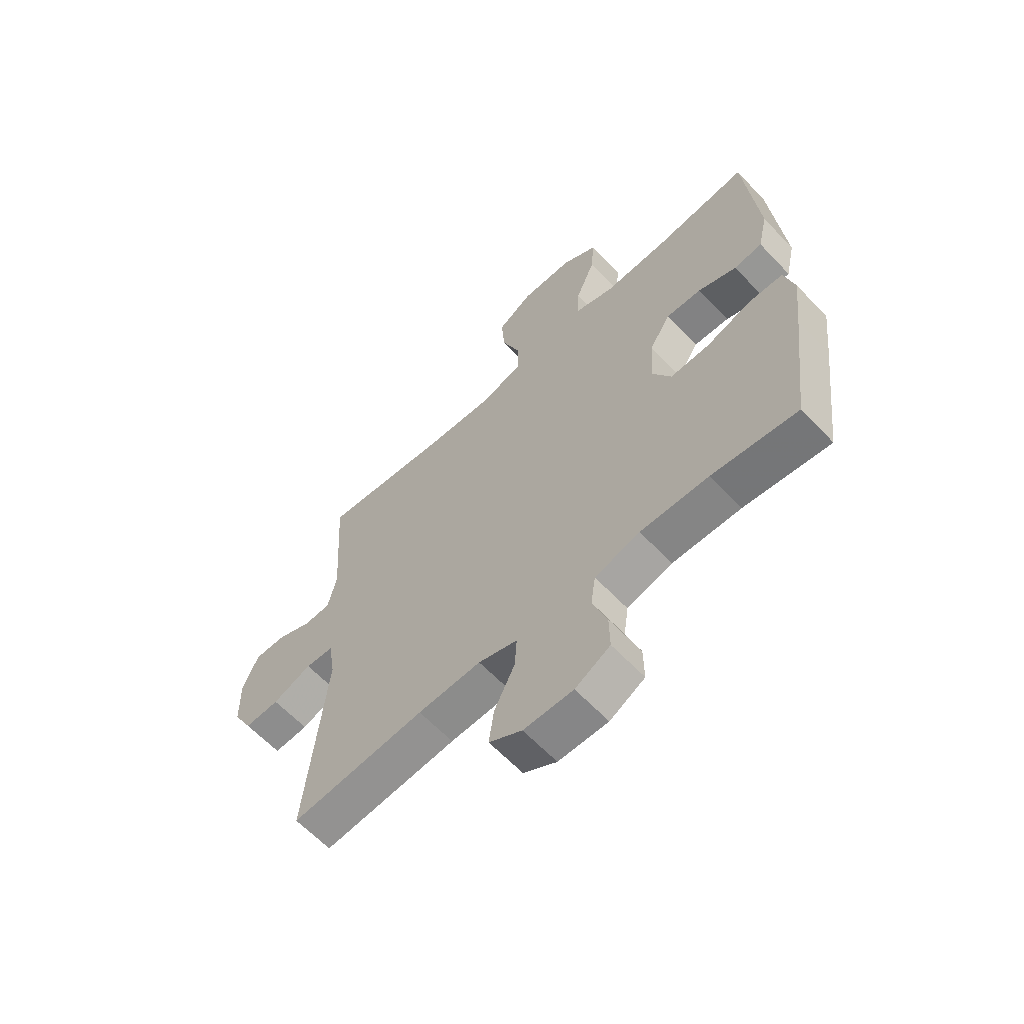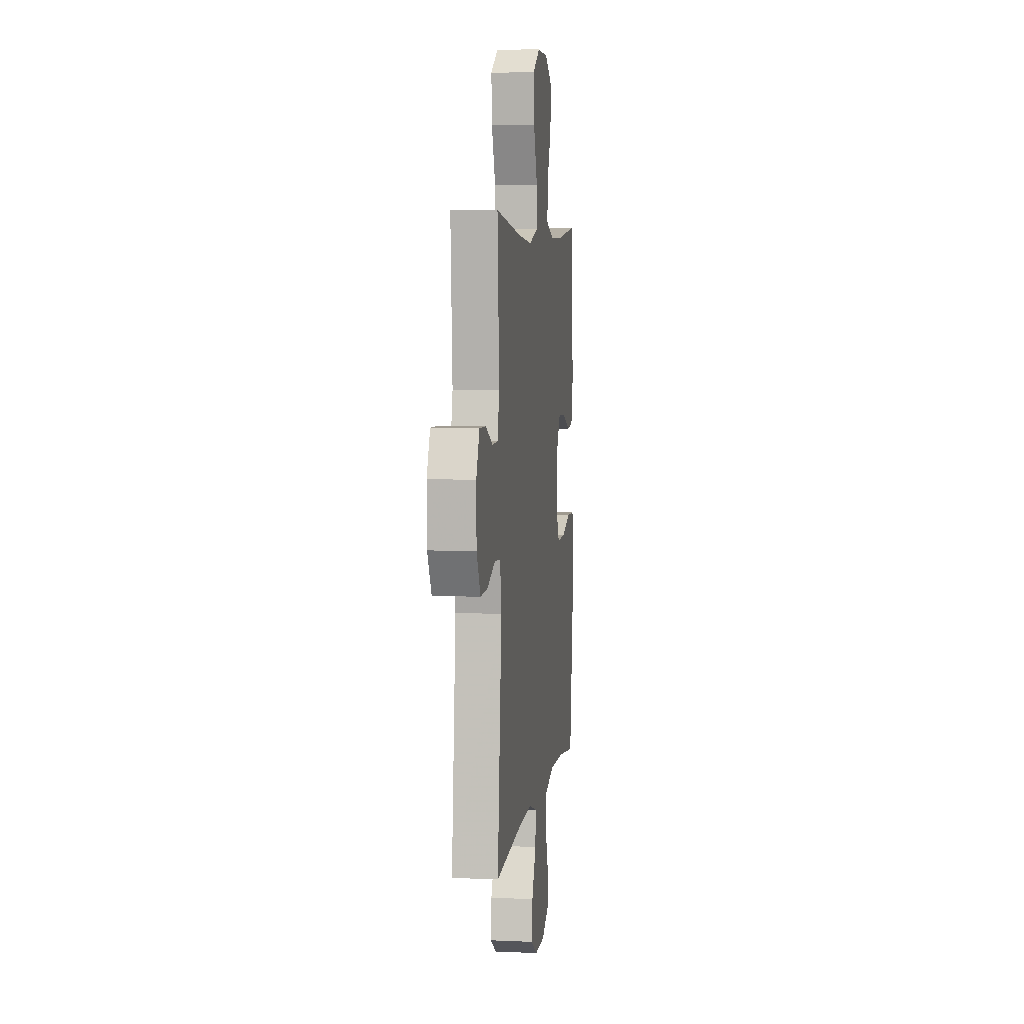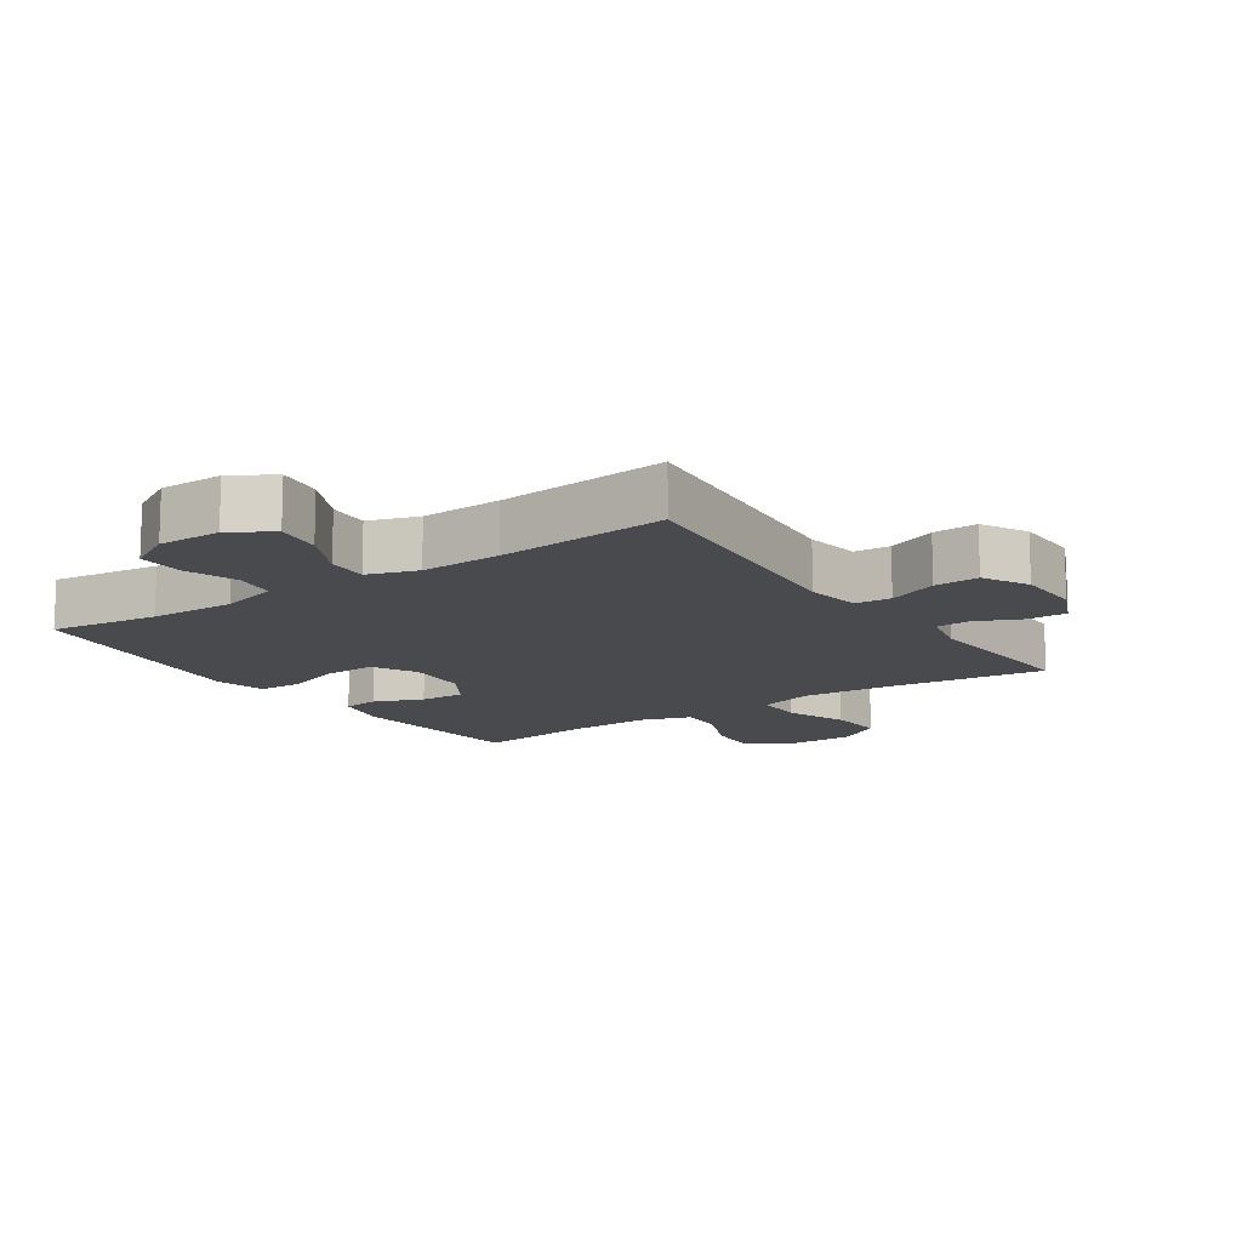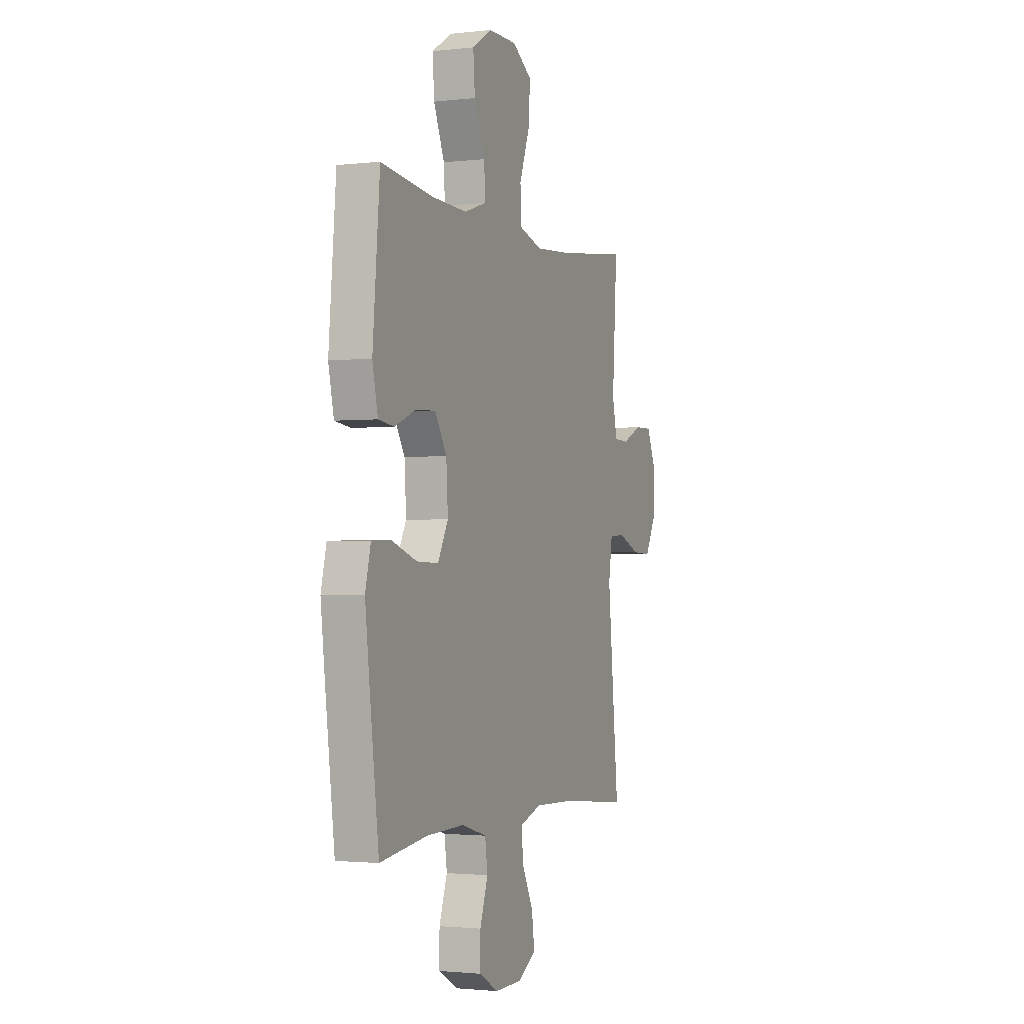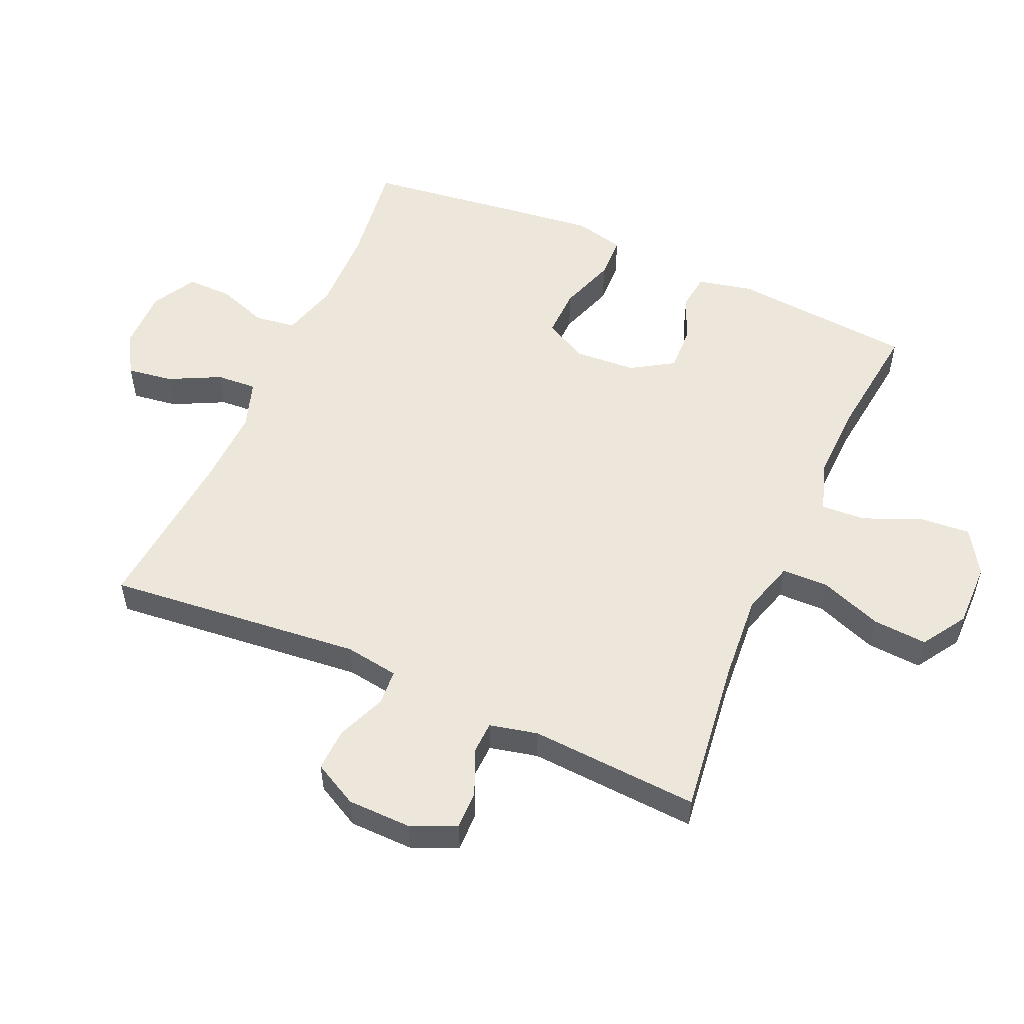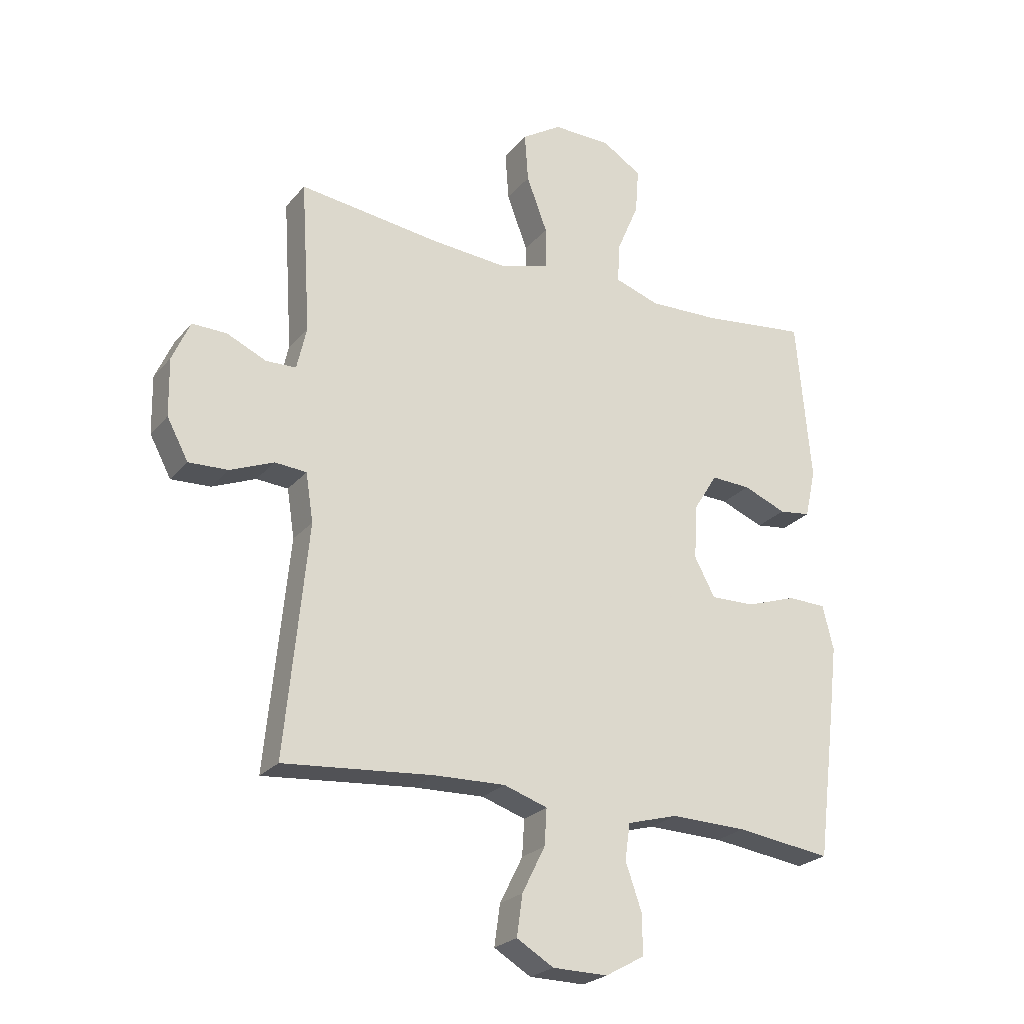
<metadata>
{"format":"obj","ext":"obj","renderer":"f3d","projection":"perspective","resolution":1024,"background":"white","views":[{"elev":-62.7,"azim":43.4,"up":"+Z"},{"elev":5.5,"azim":-82.3,"up":"+Z"},{"elev":-13.3,"azim":-145.7,"up":"+Y"},{"elev":-1.8,"azim":112.3,"up":"+Z"},{"elev":53.7,"azim":-66.2,"up":"+Y"},{"elev":-24.4,"azim":-29.8,"up":"+Z"}]}
</metadata>
<code>
v -0.5 0.07 0.5
v -0.252 0.07 0.469
v -0.119 0.07 0.459
v -0.035 0.07 0.484
v -0.034 0.07 0.557
v -0.07 0.07 0.653
v -0.076 0.07 0.738
v -0.007 0.07 0.782
v 0.094 0.07 0.781
v 0.163 0.07 0.738
v 0.157 0.07 0.659
v 0.119 0.07 0.569
v 0.115 0.07 0.5
v 0.193 0.07 0.474
v 0.316 0.07 0.478
v 0.5 0.07 0.5
v 0.525 0.07 0.215
v 0.506 0.07 0.13
v 0.451 0.07 0.123
v 0.376 0.07 0.153
v 0.307 0.07 0.156
v 0.266 0.07 0.09
v 0.26 0.07 -0.006
v 0.296 0.07 -0.073
v 0.373 0.07 -0.071
v 0.461 0.07 -0.041
v 0.528 0.07 -0.043
v 0.547 0.07 -0.12
v 0.533 0.07 -0.239
v 0.5 0.07 -0.5
v 0.334 0.07 -0.478
v 0.202 0.07 -0.475
v 0.114 0.07 -0.5
v 0.105 0.07 -0.563
v 0.133 0.07 -0.643
v 0.134 0.07 -0.713
v 0.066 0.07 -0.751
v -0.03 0.07 -0.75
v -0.094 0.07 -0.712
v -0.084 0.07 -0.641
v -0.044 0.07 -0.561
v -0.04 0.07 -0.498
v -0.116 0.07 -0.473
v -0.239 0.07 -0.477
v -0.5 0.07 -0.5
v -0.461 0.07 -0.102
v -0.474 0.07 -0.018
v -0.529 0.07 -0.014
v -0.605 0.07 -0.045
v -0.673 0.07 -0.048
v -0.71 0.07 0.021
v -0.712 0.07 0.121
v -0.681 0.07 0.191
v -0.621 0.07 0.19
v -0.552 0.07 0.159
v -0.5 0.07 0.161
v -0.483 0.07 0.236
v -0.5 0 0.5
v -0.252 0 0.469
v -0.119 0 0.459
v -0.035 0 0.484
v -0.034 0 0.557
v -0.07 0 0.653
v -0.076 0 0.738
v -0.007 0 0.782
v 0.094 0 0.781
v 0.163 0 0.738
v 0.157 0 0.659
v 0.119 0 0.569
v 0.115 0 0.5
v 0.193 0 0.474
v 0.316 0 0.478
v 0.5 0 0.5
v 0.525 0 0.215
v 0.506 0 0.13
v 0.451 0 0.123
v 0.376 0 0.153
v 0.307 0 0.156
v 0.266 0 0.09
v 0.26 0 -0.006
v 0.296 0 -0.073
v 0.373 0 -0.071
v 0.461 0 -0.041
v 0.528 0 -0.043
v 0.547 0 -0.12
v 0.533 0 -0.239
v 0.5 0 -0.5
v 0.334 0 -0.478
v 0.202 0 -0.475
v 0.114 0 -0.5
v 0.105 0 -0.563
v 0.133 0 -0.643
v 0.134 0 -0.713
v 0.066 0 -0.751
v -0.03 0 -0.75
v -0.094 0 -0.712
v -0.084 0 -0.641
v -0.044 0 -0.561
v -0.04 0 -0.498
v -0.116 0 -0.473
v -0.239 0 -0.477
v -0.5 0 -0.5
v -0.461 0 -0.102
v -0.474 0 -0.018
v -0.529 0 -0.014
v -0.605 0 -0.045
v -0.673 0 -0.048
v -0.71 0 0.021
v -0.712 0 0.121
v -0.681 0 0.191
v -0.621 0 0.19
v -0.552 0 0.159
v -0.5 0 0.161
v -0.483 0 0.236
f 52 53 54 55
f 52 55 56
f 51 52 56
f 48 49 50 51
f 47 48 51 56
f 46 47 56 57
f 44 45 46
f 43 44 46 57
f 38 39 40 41
f 38 41 42
f 37 38 42
f 34 35 36 37
f 33 34 37 42
f 32 33 42 43
f 28 29 30 31
f 28 31 32
f 25 26 27 28
f 24 25 28 32
f 23 24 32 43
f 17 18 19 20
f 15 16 17 20
f 14 15 20 21
f 13 14 21 22
f 9 10 11 12
f 9 12 13
f 8 9 13
f 5 6 7 8
f 4 5 8 13
f 3 4 13 22
f 43 57 1 2
f 22 23 43
f 2 3 22 43
f 112 111 110 109
f 113 112 109
f 113 109 108
f 108 107 106 105
f 113 108 105 104
f 114 113 104 103
f 103 102 101
f 114 103 101 100
f 98 97 96 95
f 99 98 95
f 99 95 94
f 94 93 92 91
f 99 94 91 90
f 100 99 90 89
f 88 87 86 85
f 89 88 85
f 85 84 83 82
f 89 85 82 81
f 100 89 81 80
f 77 76 75 74
f 77 74 73 72
f 78 77 72 71
f 79 78 71 70
f 69 68 67 66
f 70 69 66
f 70 66 65
f 65 64 63 62
f 70 65 62 61
f 79 70 61 60
f 59 58 114 100
f 100 80 79
f 100 79 60 59
f 1 58 59 2
f 2 59 60 3
f 3 60 61 4
f 4 61 62 5
f 5 62 63 6
f 6 63 64 7
f 7 64 65 8
f 8 65 66 9
f 9 66 67 10
f 10 67 68 11
f 11 68 69 12
f 12 69 70 13
f 13 70 71 14
f 14 71 72 15
f 15 72 73 16
f 16 73 74 17
f 17 74 75 18
f 18 75 76 19
f 19 76 77 20
f 20 77 78 21
f 21 78 79 22
f 22 79 80 23
f 23 80 81 24
f 24 81 82 25
f 25 82 83 26
f 26 83 84 27
f 27 84 85 28
f 28 85 86 29
f 29 86 87 30
f 30 87 88 31
f 31 88 89 32
f 32 89 90 33
f 33 90 91 34
f 34 91 92 35
f 35 92 93 36
f 36 93 94 37
f 37 94 95 38
f 38 95 96 39
f 39 96 97 40
f 40 97 98 41
f 41 98 99 42
f 42 99 100 43
f 43 100 101 44
f 44 101 102 45
f 45 102 103 46
f 46 103 104 47
f 47 104 105 48
f 48 105 106 49
f 49 106 107 50
f 50 107 108 51
f 51 108 109 52
f 52 109 110 53
f 53 110 111 54
f 54 111 112 55
f 55 112 113 56
f 56 113 114 57
f 57 114 58 1

</code>
